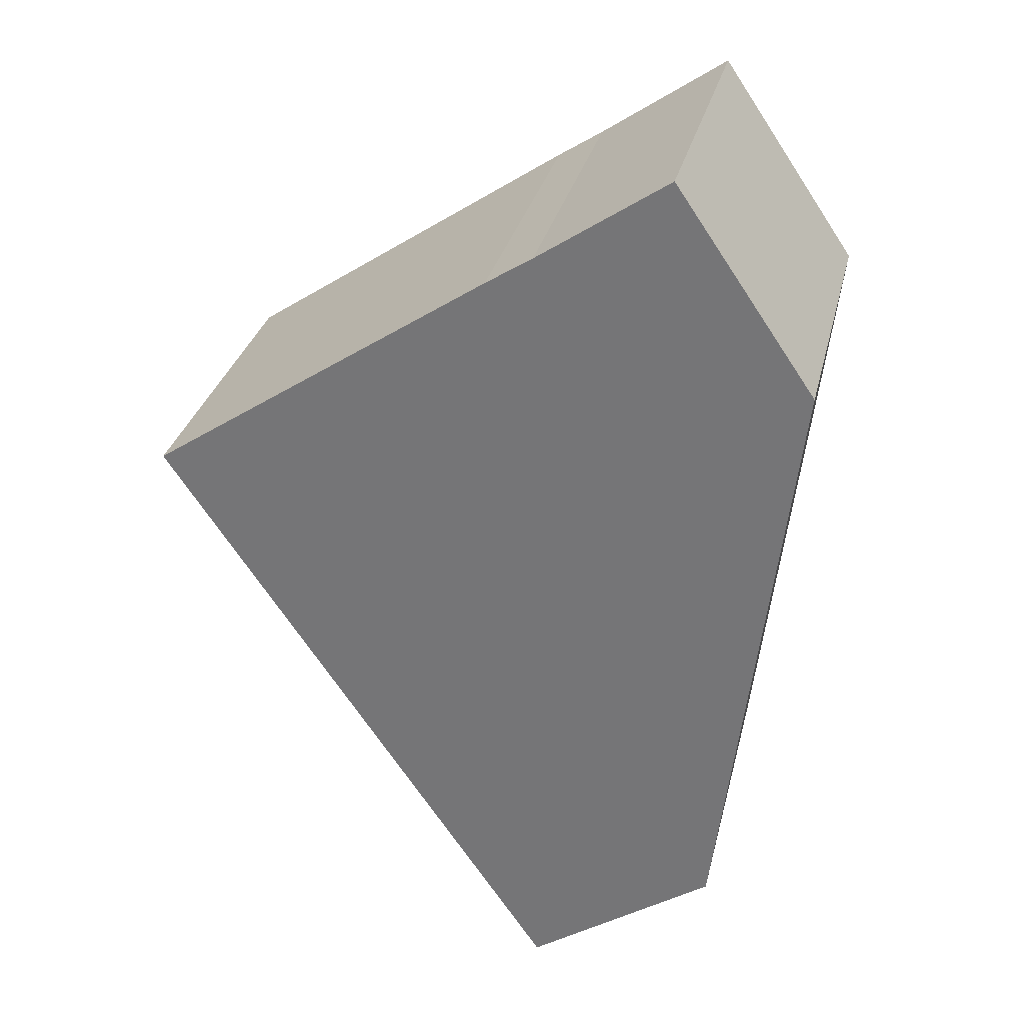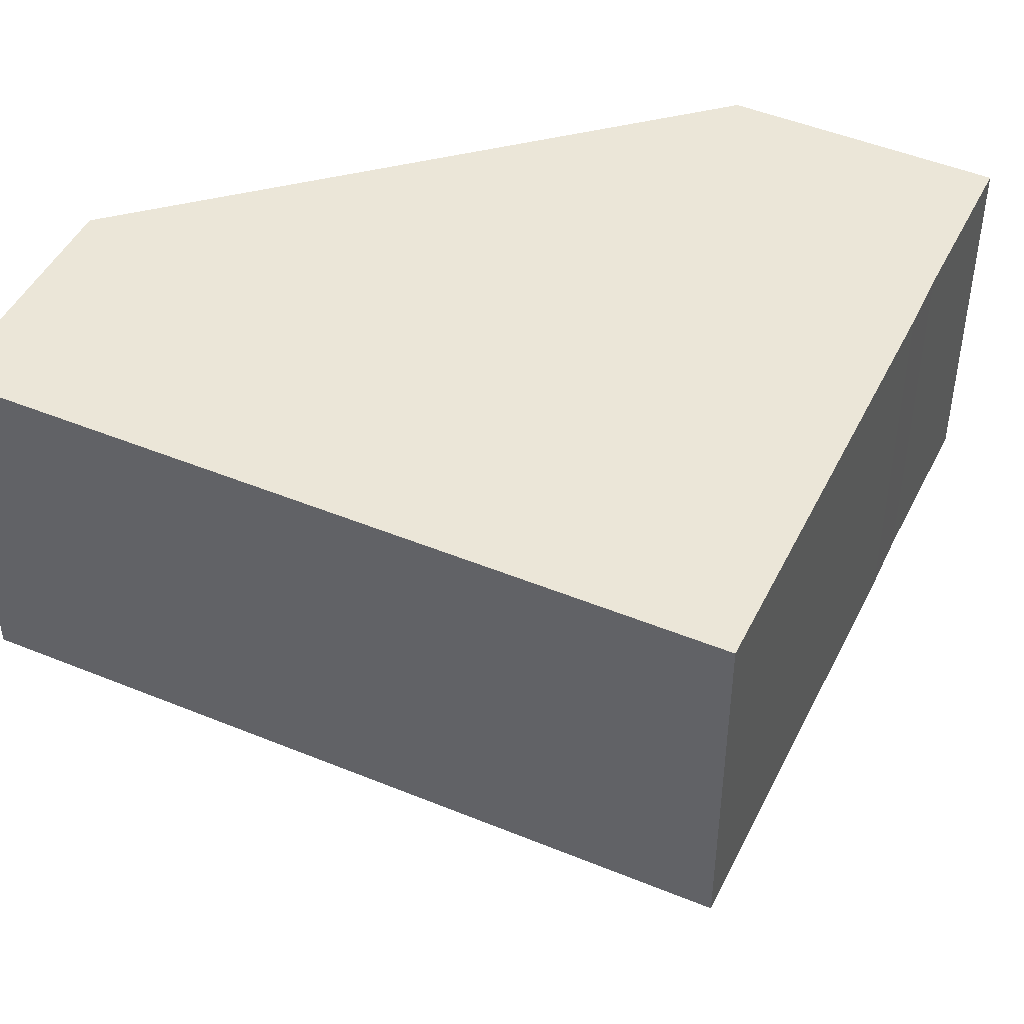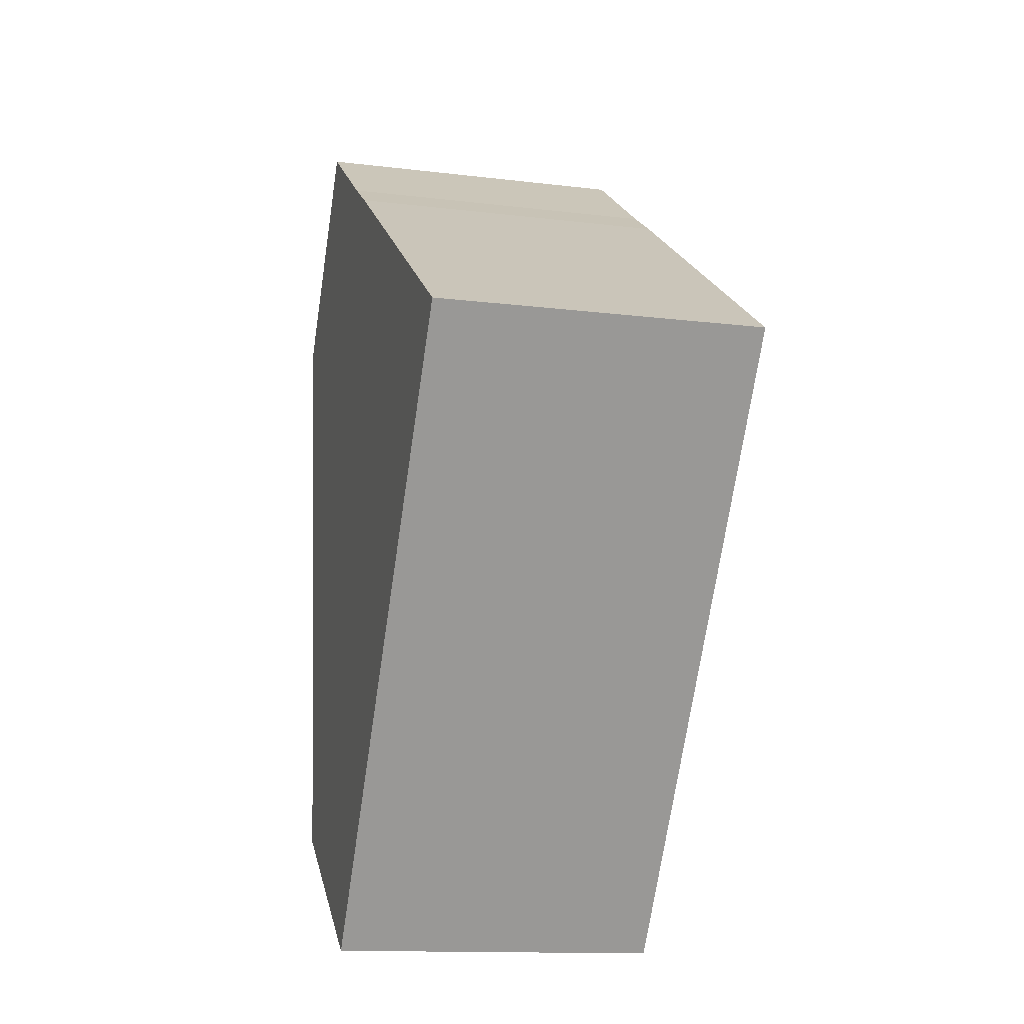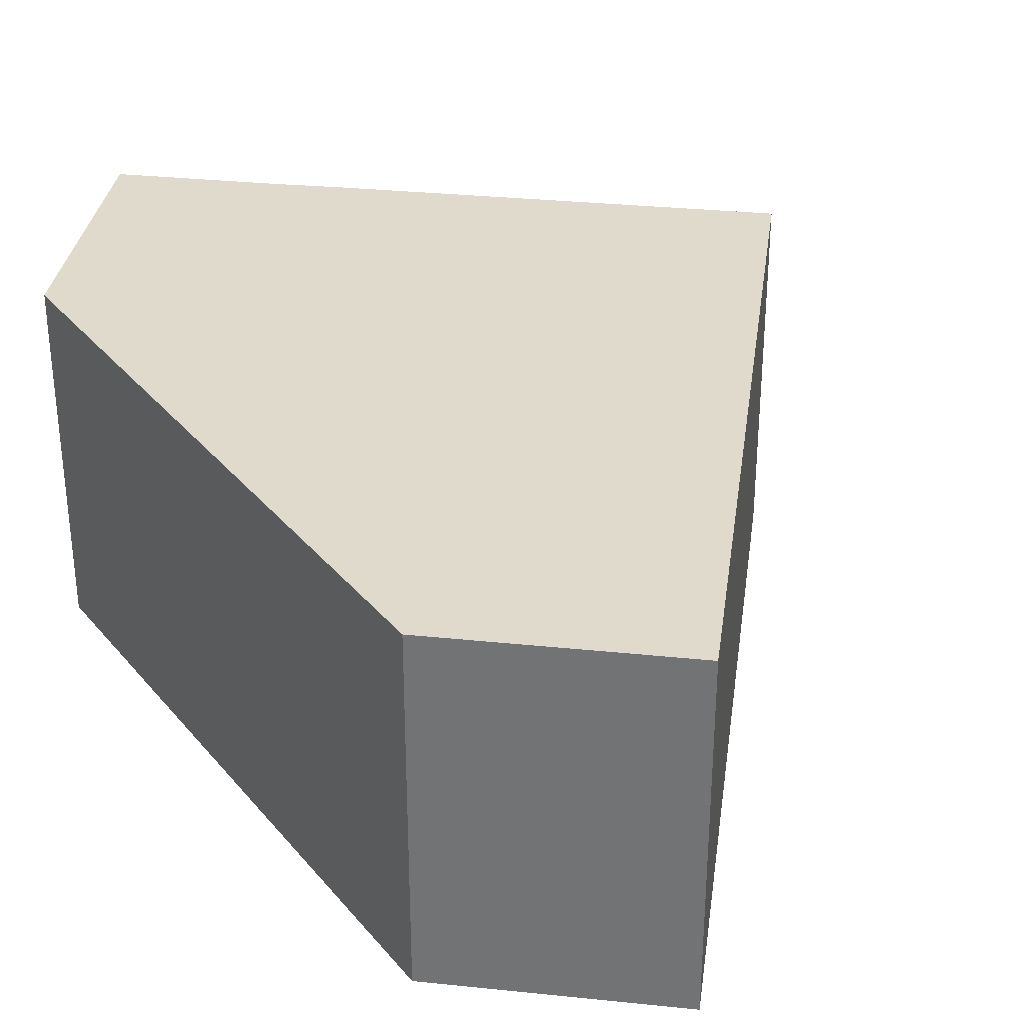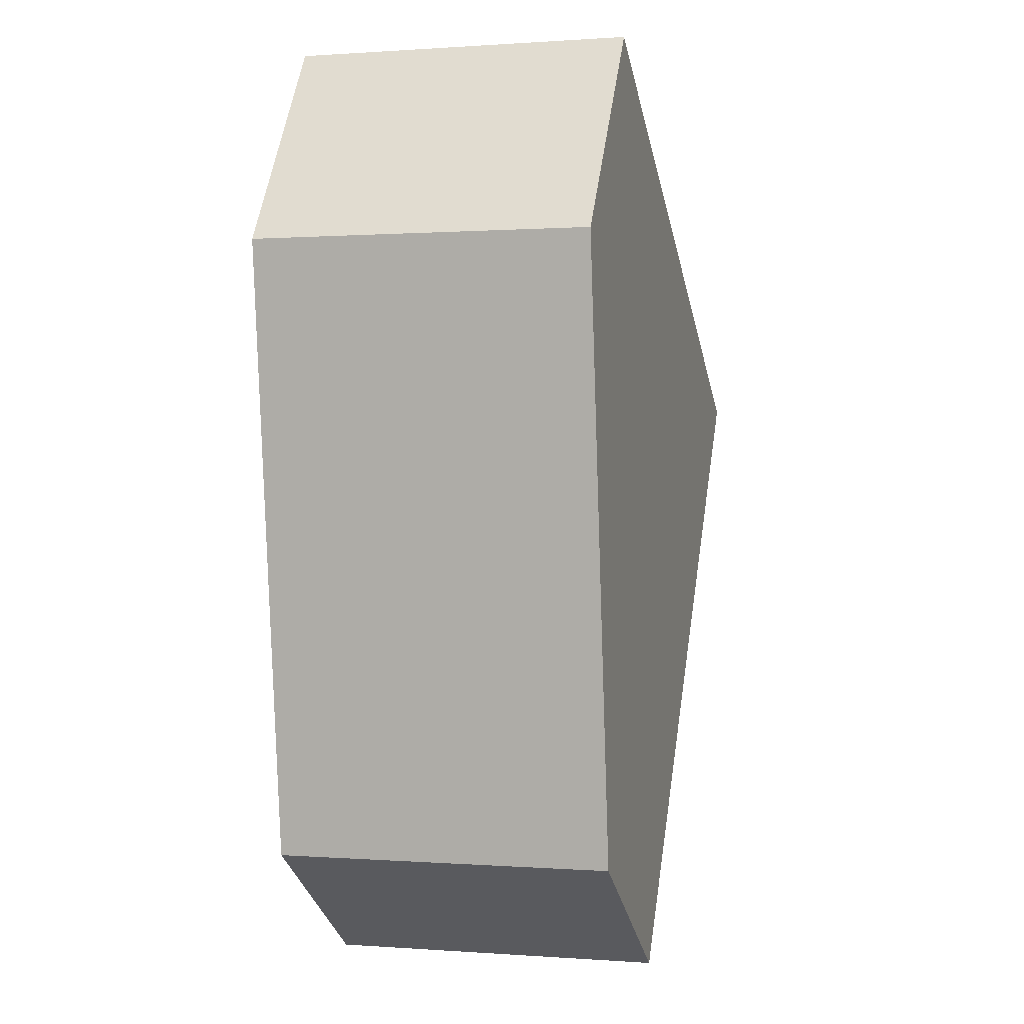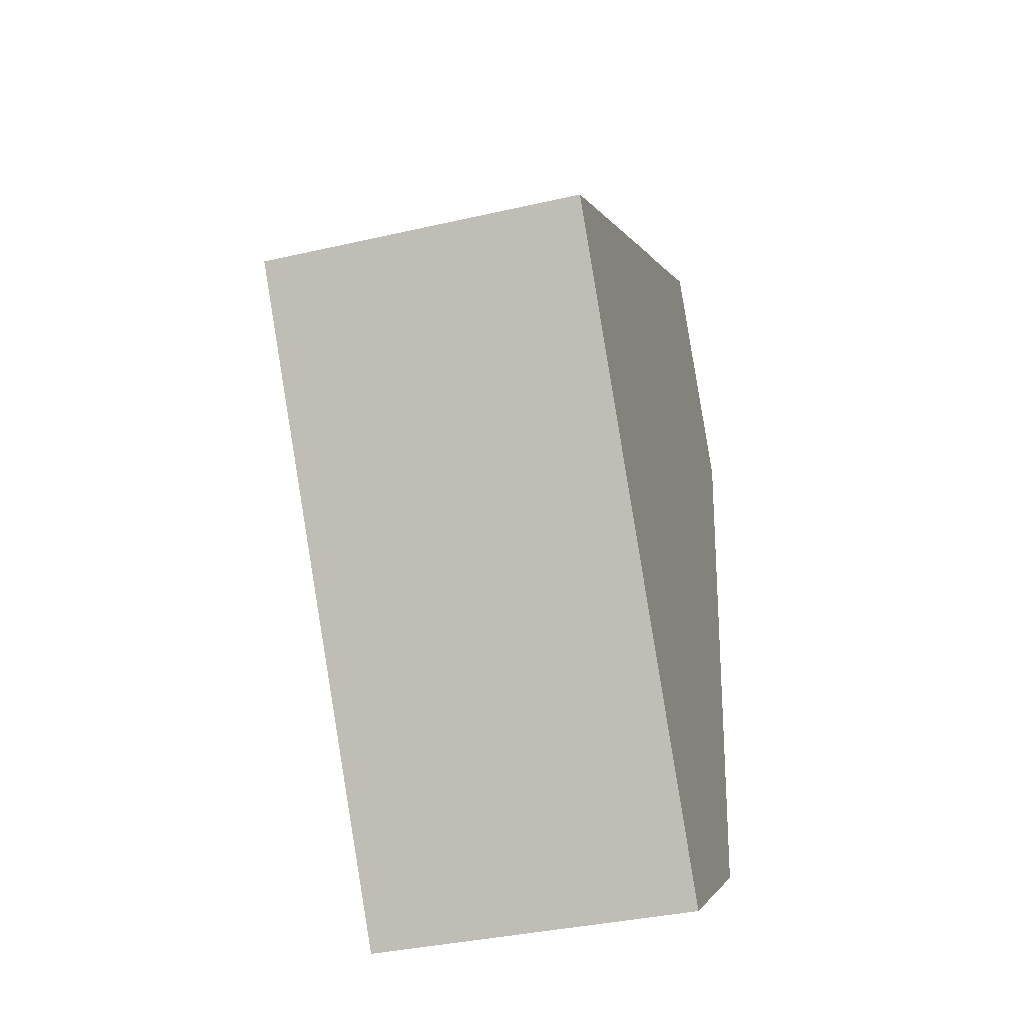
<metadata>
{"format":"obj","ext":"obj","renderer":"f3d","projection":"perspective","resolution":1024,"background":"white","views":[{"elev":31.0,"azim":13.2,"up":"+Z"},{"elev":46.6,"azim":-98.9,"up":"+Y"},{"elev":-13.6,"azim":-105.3,"up":"+Z"},{"elev":33.0,"azim":153.8,"up":"+Y"},{"elev":0.4,"azim":105.7,"up":"+Z"},{"elev":-37.0,"azim":-73.5,"up":"+Z"}]}
</metadata>
<code>
v  0 11.58 7.09e-16
v  20.19 11.58 -15.94
v  13.73 11.58 -20.35
v  22.72 11.58 5.009
v  11.81 11.58 7.972
v  13.4 11.58 9.005
v  17.88 11.58 12.05
v  17.88 -7.382e-16 12.05
v  22.72 -3.067e-16 5.009
v  20.19 9.76e-16 -15.94
v  13.73 1.246e-15 -20.35
v  0 0 0
v  13.4 -5.514e-16 9.005
v  11.81 -4.881e-16 7.972
g defaultobject
f 1 2 3
f 2 1 4
f 4 1 5
f 4 5 6
f 4 6 7
f 8 4 7
f 4 8 9
f 9 2 4
f 2 9 10
f 10 3 2
f 3 10 11
f 11 1 3
f 1 11 12
f 13 7 6
f 7 13 8
f 12 5 1
f 5 12 14
f 14 6 5
f 6 14 13
f 9 11 10
f 11 9 12
f 12 9 13
f 13 9 8
f 12 13 14

</code>
